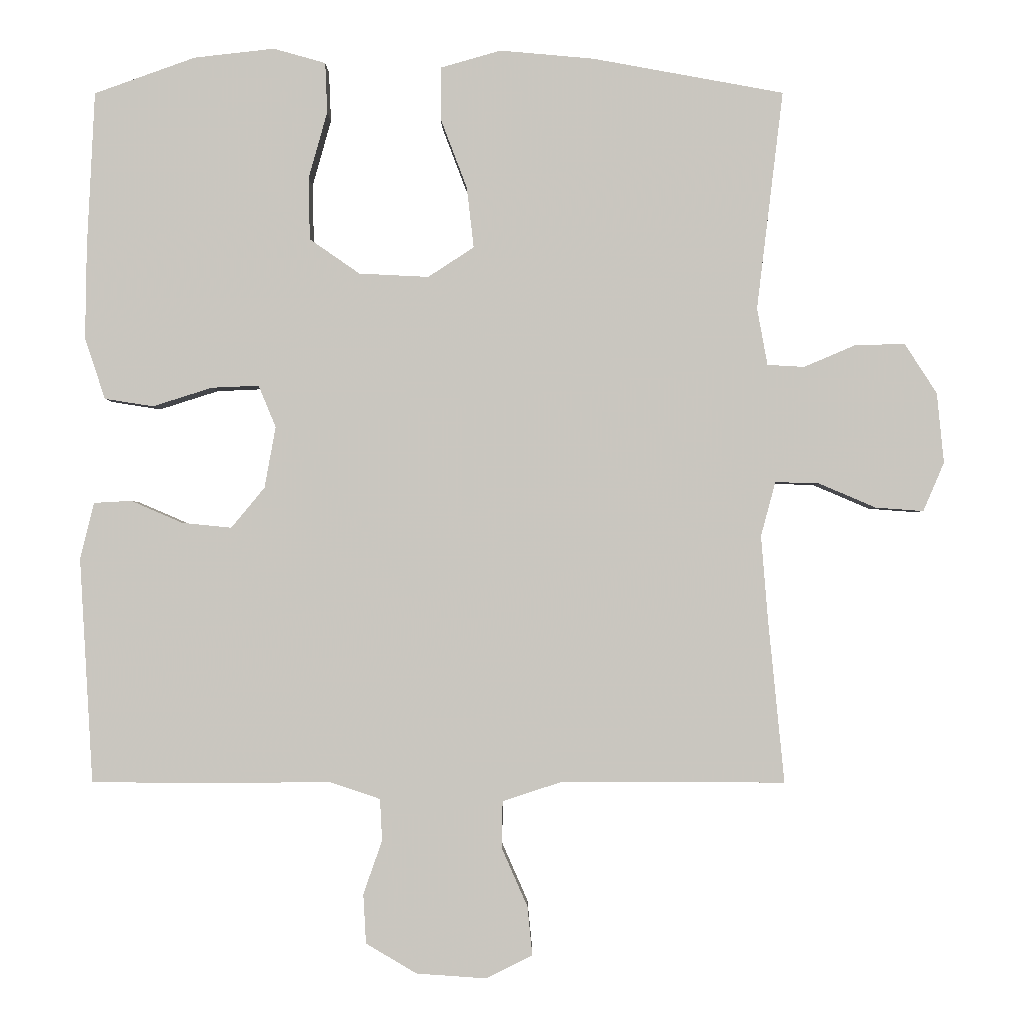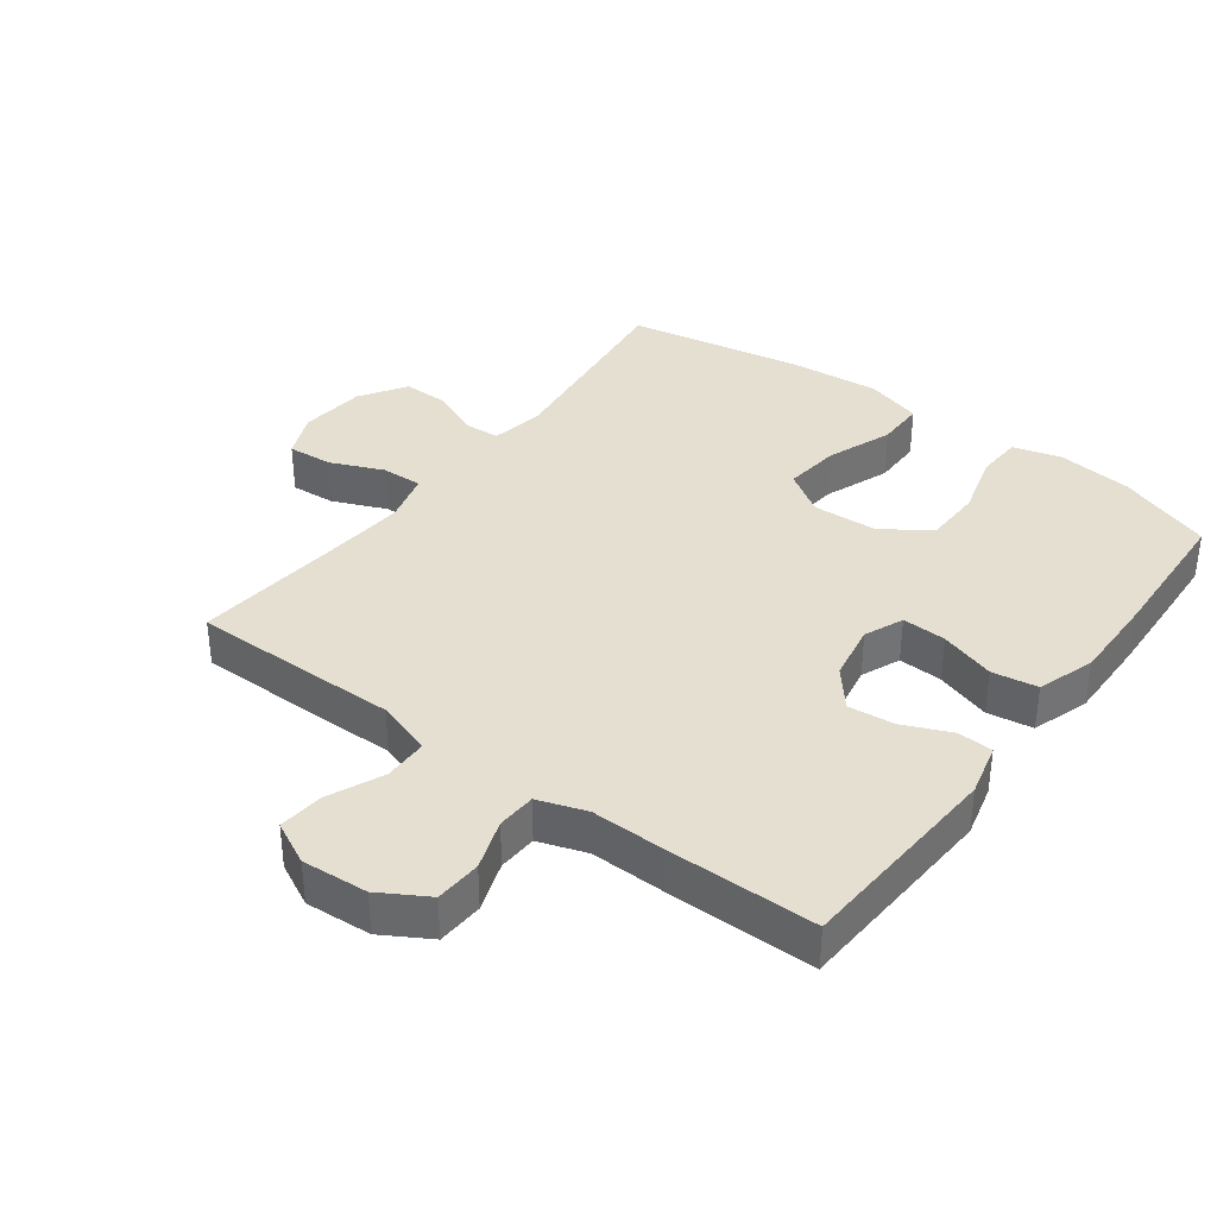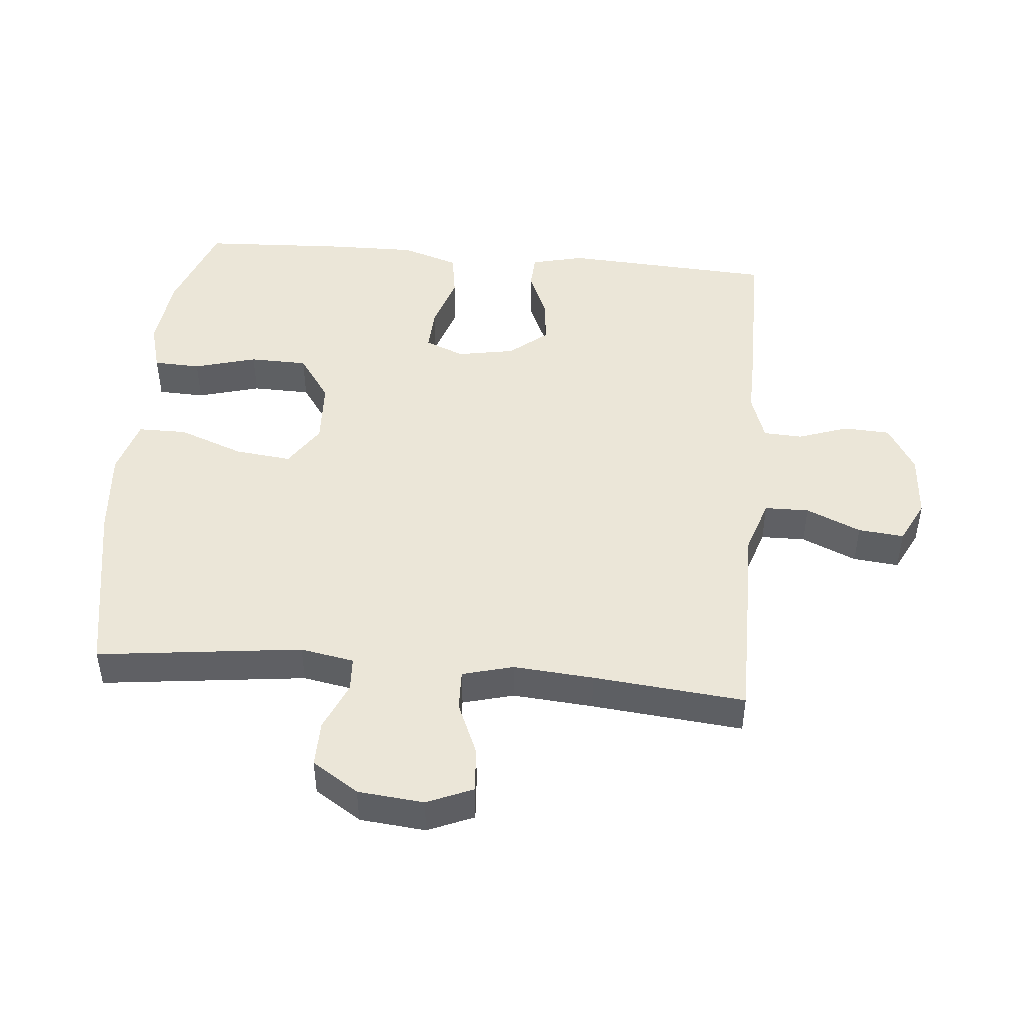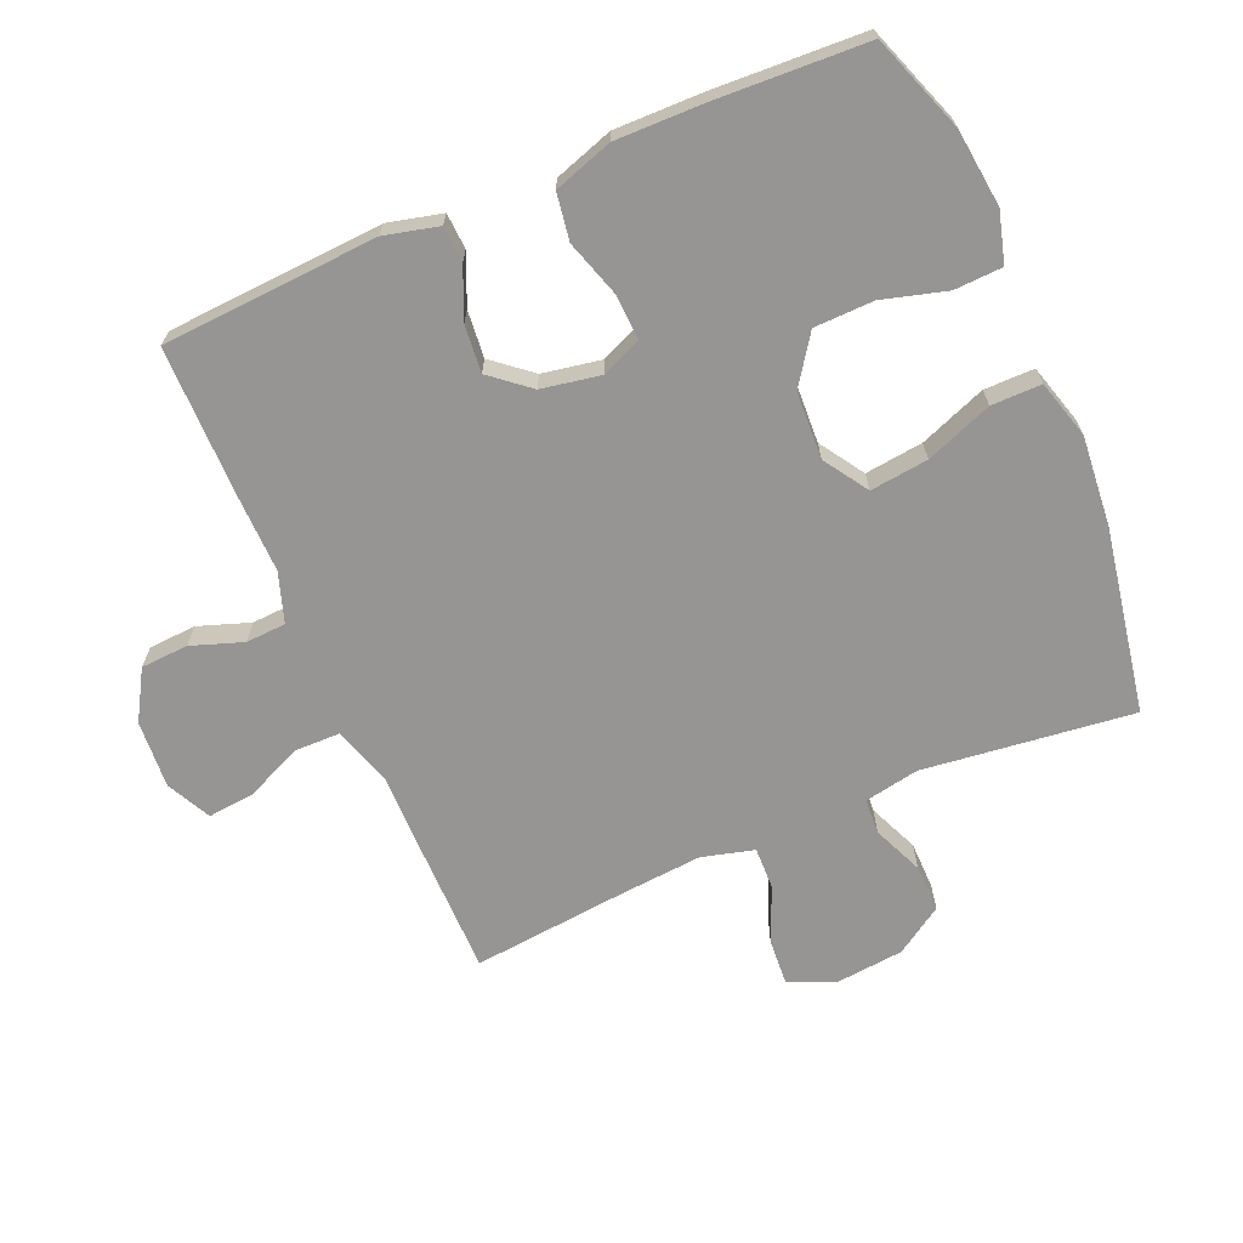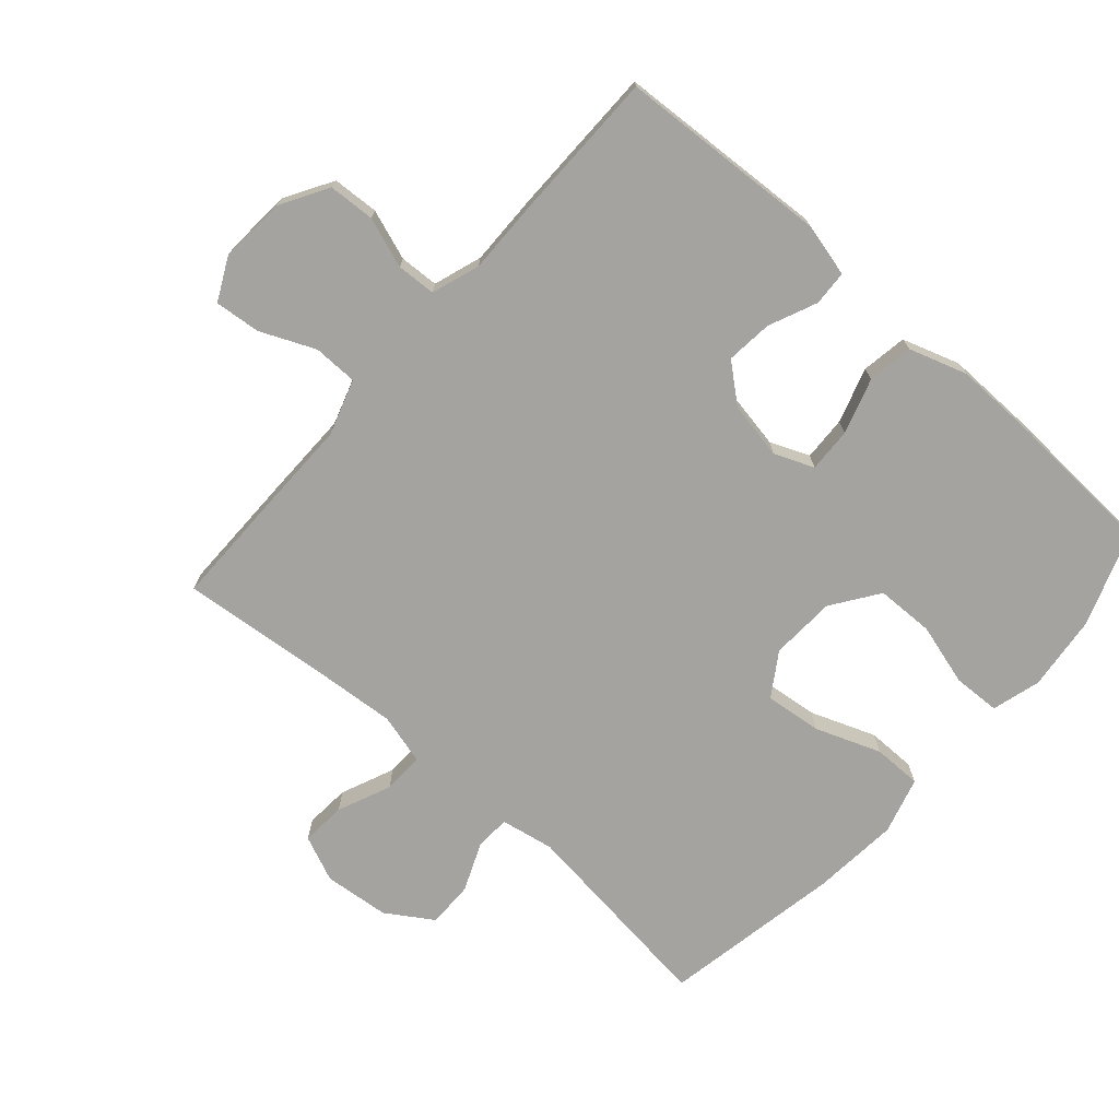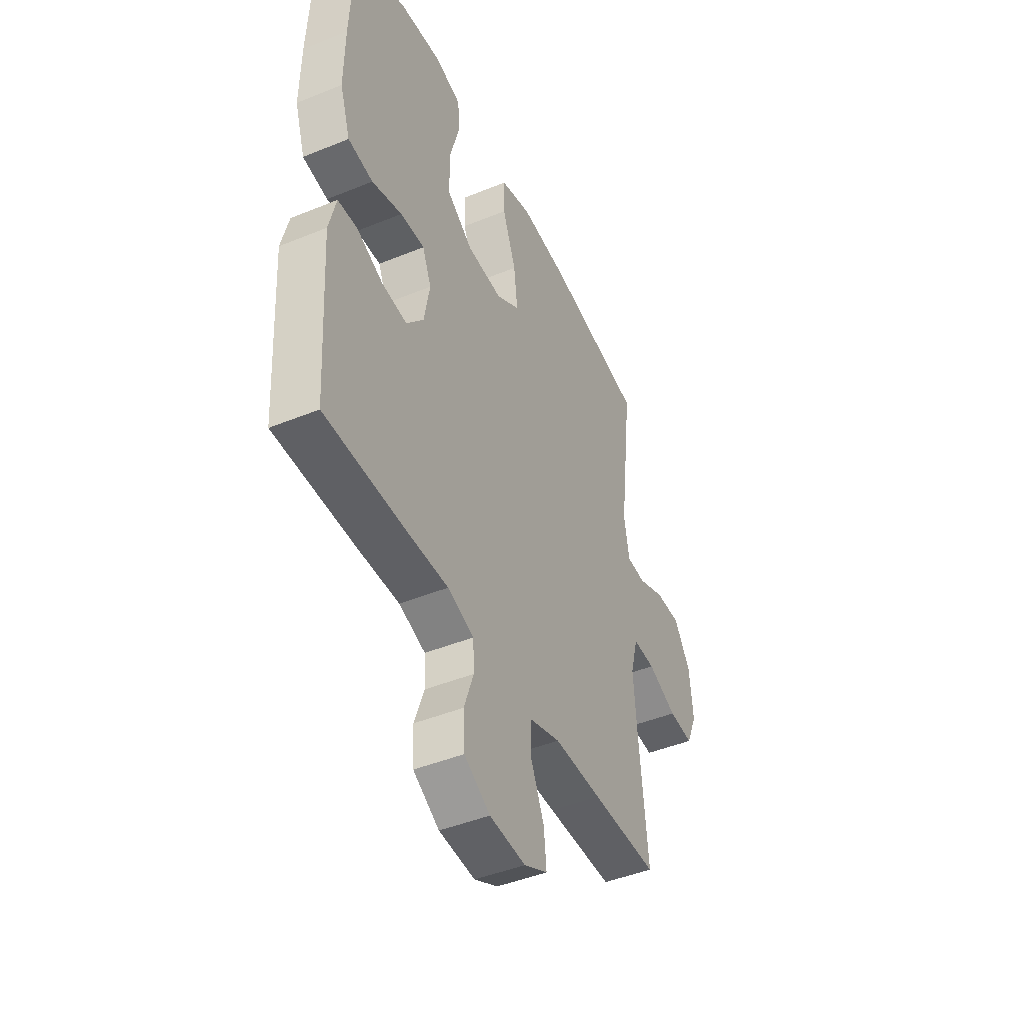
<metadata>
{"format":"obj","ext":"obj","renderer":"f3d","projection":"perspective","resolution":1024,"background":"white","views":[{"elev":-1.3,"azim":0.2,"up":"+Z"},{"elev":36.6,"azim":-143.3,"up":"+Y"},{"elev":46.4,"azim":95.2,"up":"+Y"},{"elev":-67.6,"azim":-66.7,"up":"+Y"},{"elev":-72.8,"azim":-131.5,"up":"+Y"},{"elev":-45.0,"azim":-64.7,"up":"+Z"}]}
</metadata>
<code>
v 0.5 0.07 -0.5
v 0.313 0.07 -0.5
v 0.179 0.07 -0.499
v 0.093 0.07 -0.527
v 0.092 0.07 -0.595
v 0.129 0.07 -0.679
v 0.136 0.07 -0.749
v 0.07 0.07 -0.782
v -0.031 0.07 -0.775
v -0.104 0.07 -0.732
v -0.108 0.07 -0.661
v -0.081 0.07 -0.584
v -0.084 0.07 -0.524
v -0.158 0.07 -0.499
v -0.272 0.07 -0.501
v -0.5 0.07 -0.5
v -0.519 0.07 -0.177
v -0.499 0.07 -0.096
v -0.445 0.07 -0.093
v -0.371 0.07 -0.125
v -0.3 0.07 -0.132
v -0.252 0.07 -0.074
v -0.236 0.07 0.014
v -0.261 0.07 0.074
v -0.329 0.07 0.071
v -0.414 0.07 0.044
v -0.484 0.07 0.055
v -0.513 0.07 0.143
v -0.511 0.07 0.275
v -0.5 0.07 0.5
v -0.355 0.07 0.552
v -0.24 0.07 0.565
v -0.165 0.07 0.544
v -0.162 0.07 0.472
v -0.189 0.07 0.376
v -0.187 0.07 0.287
v -0.115 0.07 0.237
v -0.015 0.07 0.232
v 0.051 0.07 0.275
v 0.041 0.07 0.362
v 0.003 0.07 0.462
v 0.003 0.07 0.537
v 0.09 0.07 0.562
v 0.225 0.07 0.55
v 0.5 0.07 0.5
v 0.462 0.07 0.186
v 0.477 0.07 0.104
v 0.53 0.07 0.101
v 0.605 0.07 0.133
v 0.676 0.07 0.134
v 0.722 0.07 0.063
v 0.732 0.07 -0.038
v 0.702 0.07 -0.108
v 0.633 0.07 -0.103
v 0.551 0.07 -0.068
v 0.488 0.07 -0.066
v 0.467 0.07 -0.144
v 0.477 0.07 -0.267
v 0.5 0 -0.5
v 0.313 0 -0.5
v 0.179 0 -0.499
v 0.093 0 -0.527
v 0.092 0 -0.595
v 0.129 0 -0.679
v 0.136 0 -0.749
v 0.07 0 -0.782
v -0.031 0 -0.775
v -0.104 0 -0.732
v -0.108 0 -0.661
v -0.081 0 -0.584
v -0.084 0 -0.524
v -0.158 0 -0.499
v -0.272 0 -0.501
v -0.5 0 -0.5
v -0.519 0 -0.177
v -0.499 0 -0.096
v -0.445 0 -0.093
v -0.371 0 -0.125
v -0.3 0 -0.132
v -0.252 0 -0.074
v -0.236 0 0.014
v -0.261 0 0.074
v -0.329 0 0.071
v -0.414 0 0.044
v -0.484 0 0.055
v -0.513 0 0.143
v -0.511 0 0.275
v -0.5 0 0.5
v -0.355 0 0.552
v -0.24 0 0.565
v -0.165 0 0.544
v -0.162 0 0.472
v -0.189 0 0.376
v -0.187 0 0.287
v -0.115 0 0.237
v -0.015 0 0.232
v 0.051 0 0.275
v 0.041 0 0.362
v 0.003 0 0.462
v 0.003 0 0.537
v 0.09 0 0.562
v 0.225 0 0.55
v 0.5 0 0.5
v 0.462 0 0.186
v 0.477 0 0.104
v 0.53 0 0.101
v 0.605 0 0.133
v 0.676 0 0.134
v 0.722 0 0.063
v 0.732 0 -0.038
v 0.702 0 -0.108
v 0.633 0 -0.103
v 0.551 0 -0.068
v 0.488 0 -0.066
v 0.467 0 -0.144
v 0.477 0 -0.267
f 52 53 54 55
f 52 55 56
f 51 52 56
f 48 49 50 51
f 47 48 51 56
f 46 47 56 57
f 44 45 46
f 43 44 46 57
f 40 41 42 43
f 39 40 43 57
f 32 33 34 35
f 32 35 36
f 31 32 36
f 30 31 36
f 29 30 36 37
f 25 26 27 28
f 24 25 28 29
f 17 18 19 20
f 17 20 21
f 14 15 16 17
f 13 14 17 21
f 9 10 11 12
f 9 12 13
f 8 9 13
f 5 6 7 8
f 4 5 8 13
f 3 4 13 21
f 58 1 2 3
f 38 39 57 58
f 37 38 58 3
f 24 29 37
f 23 24 37 3
f 22 23 3
f 3 21 22
f 113 112 111 110
f 114 113 110
f 114 110 109
f 109 108 107 106
f 114 109 106 105
f 115 114 105 104
f 104 103 102
f 115 104 102 101
f 101 100 99 98
f 115 101 98 97
f 93 92 91 90
f 94 93 90
f 94 90 89
f 94 89 88
f 95 94 88 87
f 86 85 84 83
f 87 86 83 82
f 78 77 76 75
f 79 78 75
f 75 74 73 72
f 79 75 72 71
f 70 69 68 67
f 71 70 67
f 71 67 66
f 66 65 64 63
f 71 66 63 62
f 79 71 62 61
f 61 60 59 116
f 116 115 97 96
f 61 116 96 95
f 95 87 82
f 61 95 82 81
f 61 81 80
f 80 79 61
f 1 59 60 2
f 2 60 61 3
f 3 61 62 4
f 4 62 63 5
f 5 63 64 6
f 6 64 65 7
f 7 65 66 8
f 8 66 67 9
f 9 67 68 10
f 10 68 69 11
f 11 69 70 12
f 12 70 71 13
f 13 71 72 14
f 14 72 73 15
f 15 73 74 16
f 16 74 75 17
f 17 75 76 18
f 18 76 77 19
f 19 77 78 20
f 20 78 79 21
f 21 79 80 22
f 22 80 81 23
f 23 81 82 24
f 24 82 83 25
f 25 83 84 26
f 26 84 85 27
f 27 85 86 28
f 28 86 87 29
f 29 87 88 30
f 30 88 89 31
f 31 89 90 32
f 32 90 91 33
f 33 91 92 34
f 34 92 93 35
f 35 93 94 36
f 36 94 95 37
f 37 95 96 38
f 38 96 97 39
f 39 97 98 40
f 40 98 99 41
f 41 99 100 42
f 42 100 101 43
f 43 101 102 44
f 44 102 103 45
f 45 103 104 46
f 46 104 105 47
f 47 105 106 48
f 48 106 107 49
f 49 107 108 50
f 50 108 109 51
f 51 109 110 52
f 52 110 111 53
f 53 111 112 54
f 54 112 113 55
f 55 113 114 56
f 56 114 115 57
f 57 115 116 58
f 58 116 59 1

</code>
